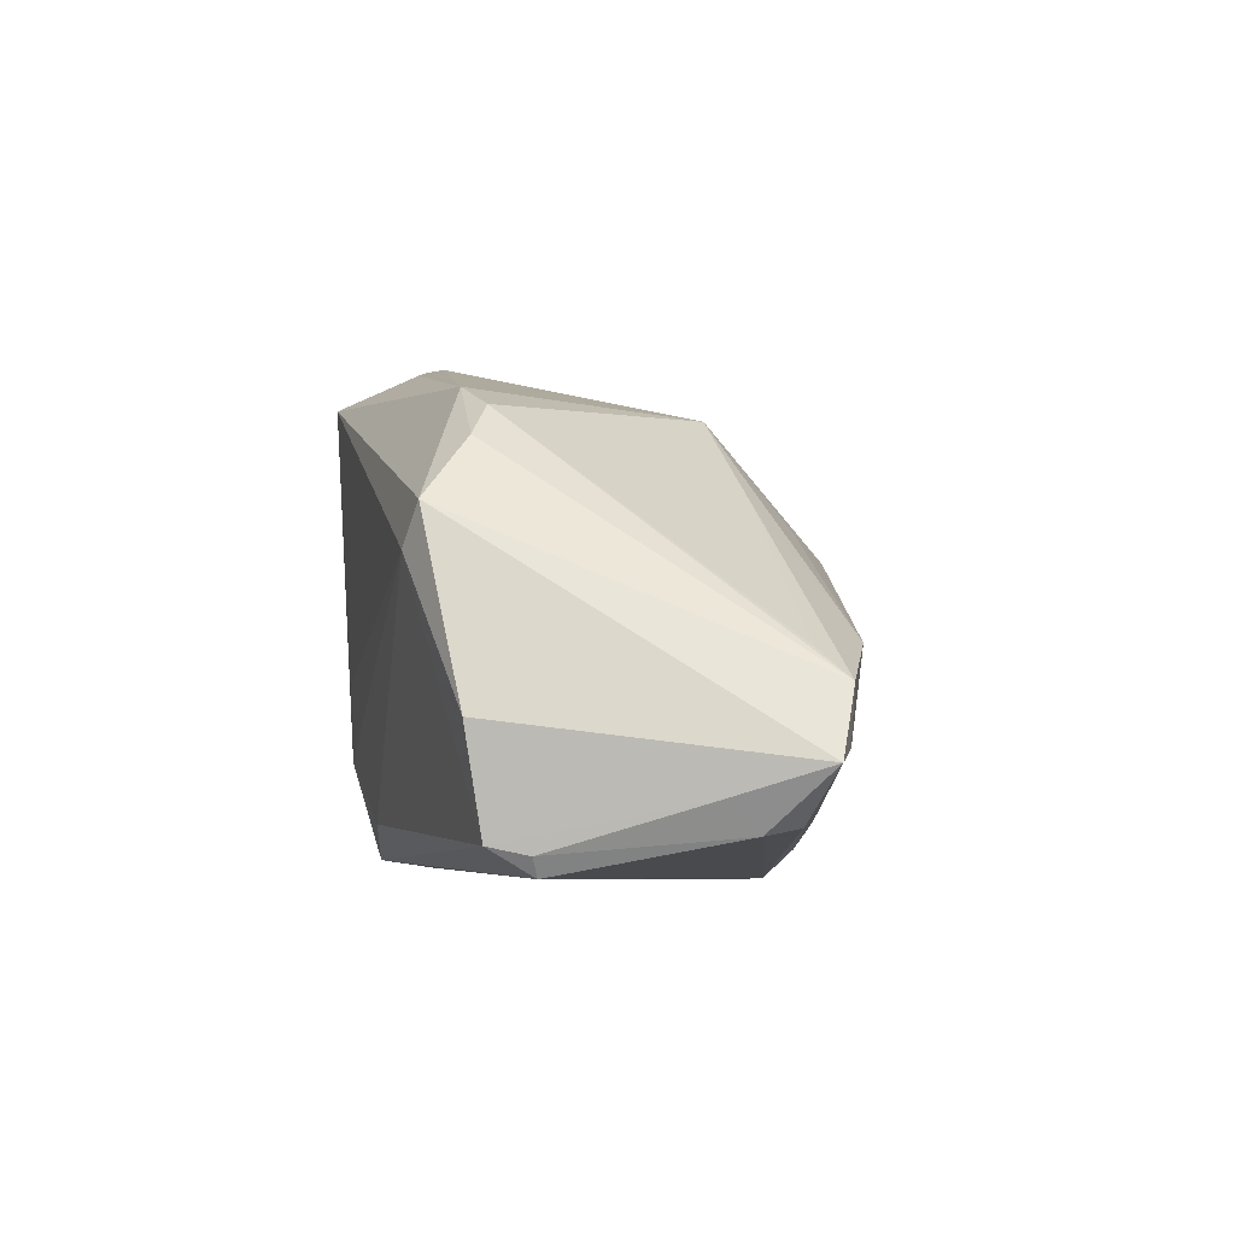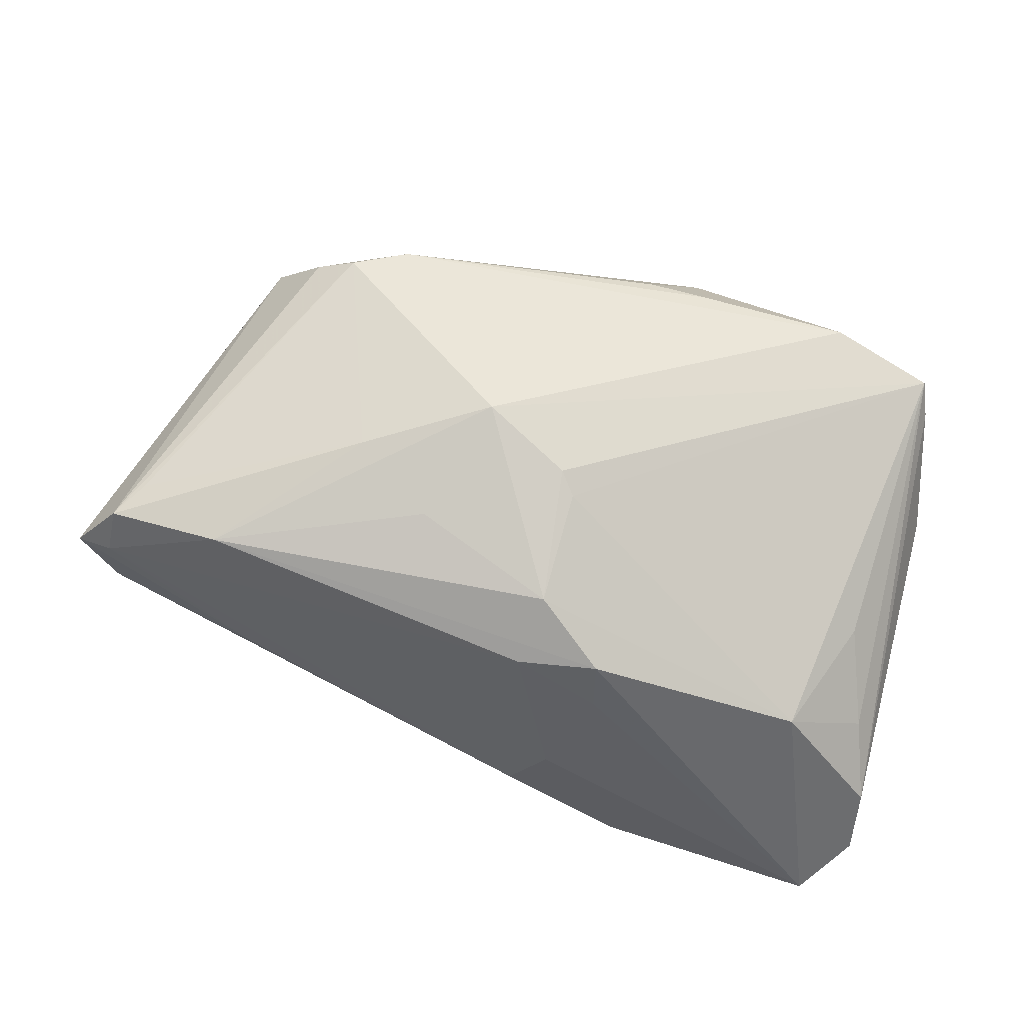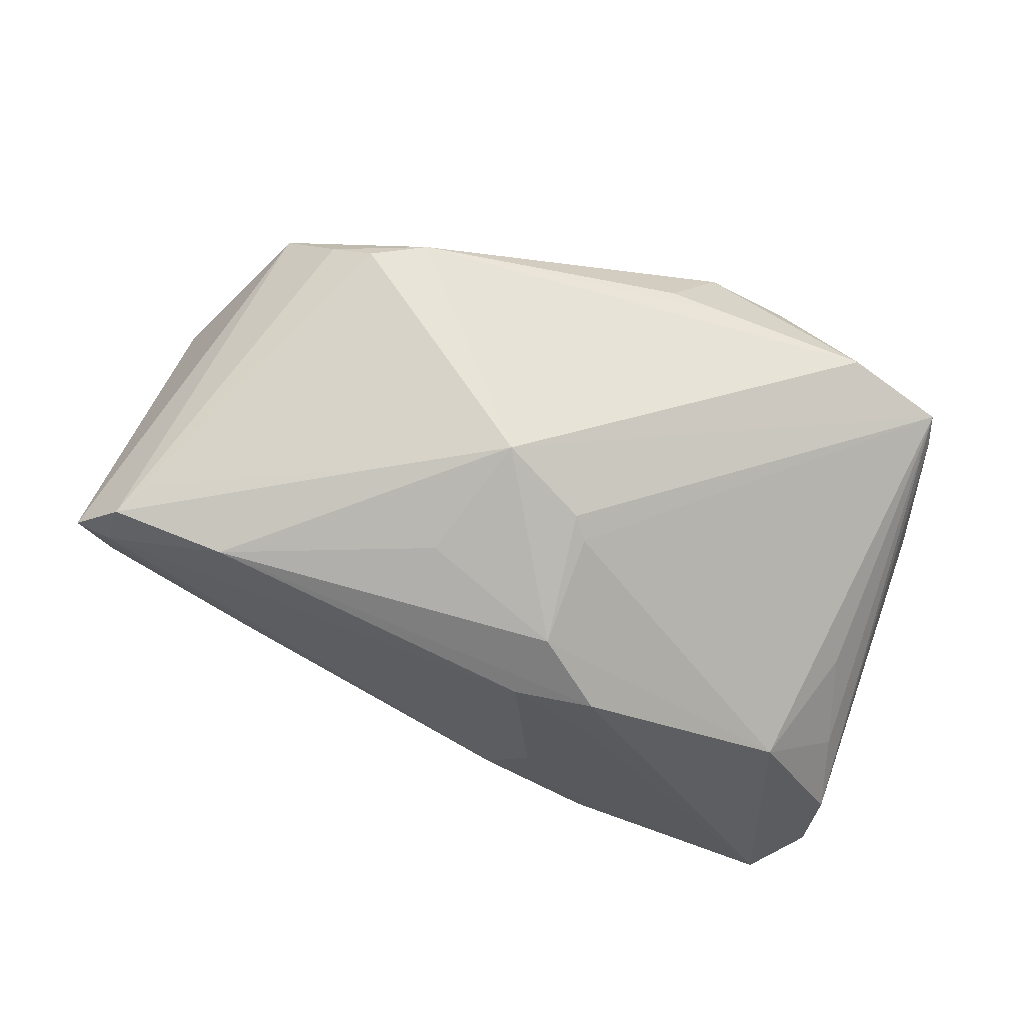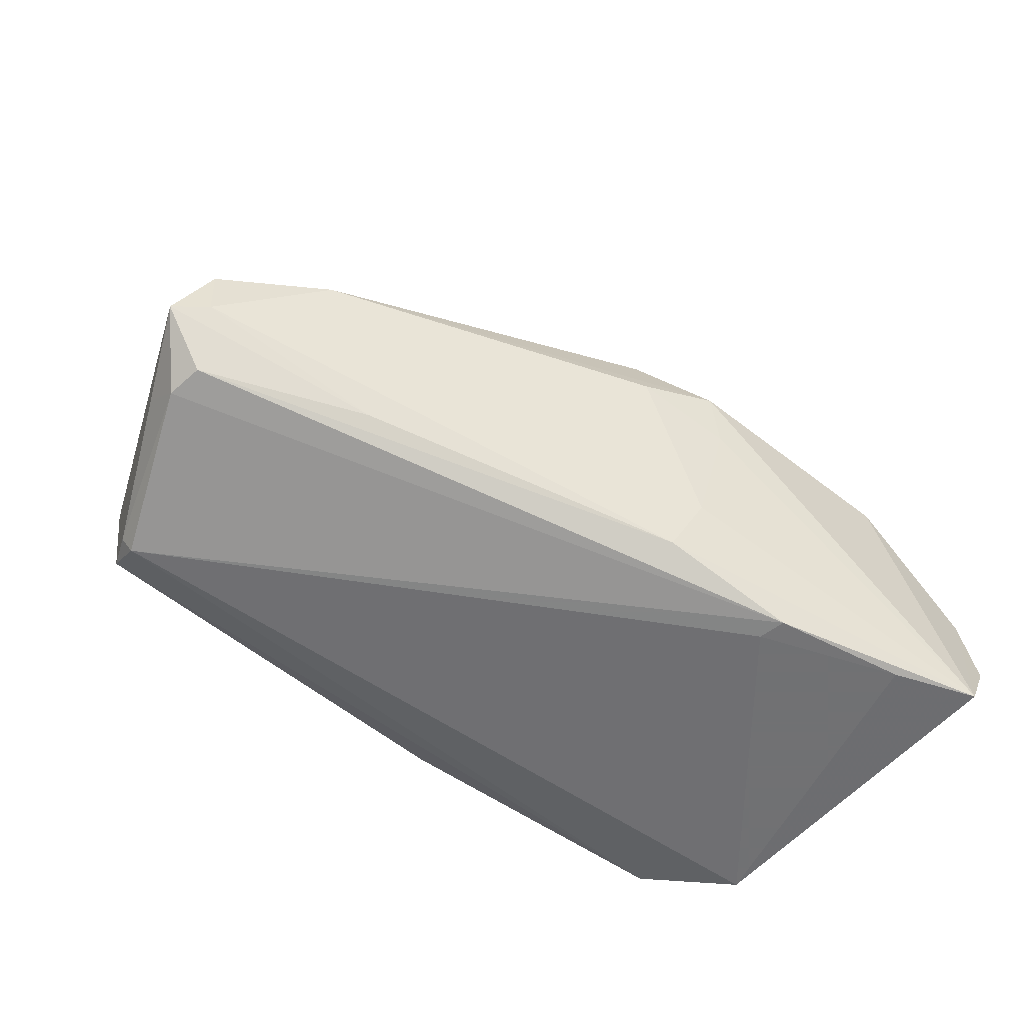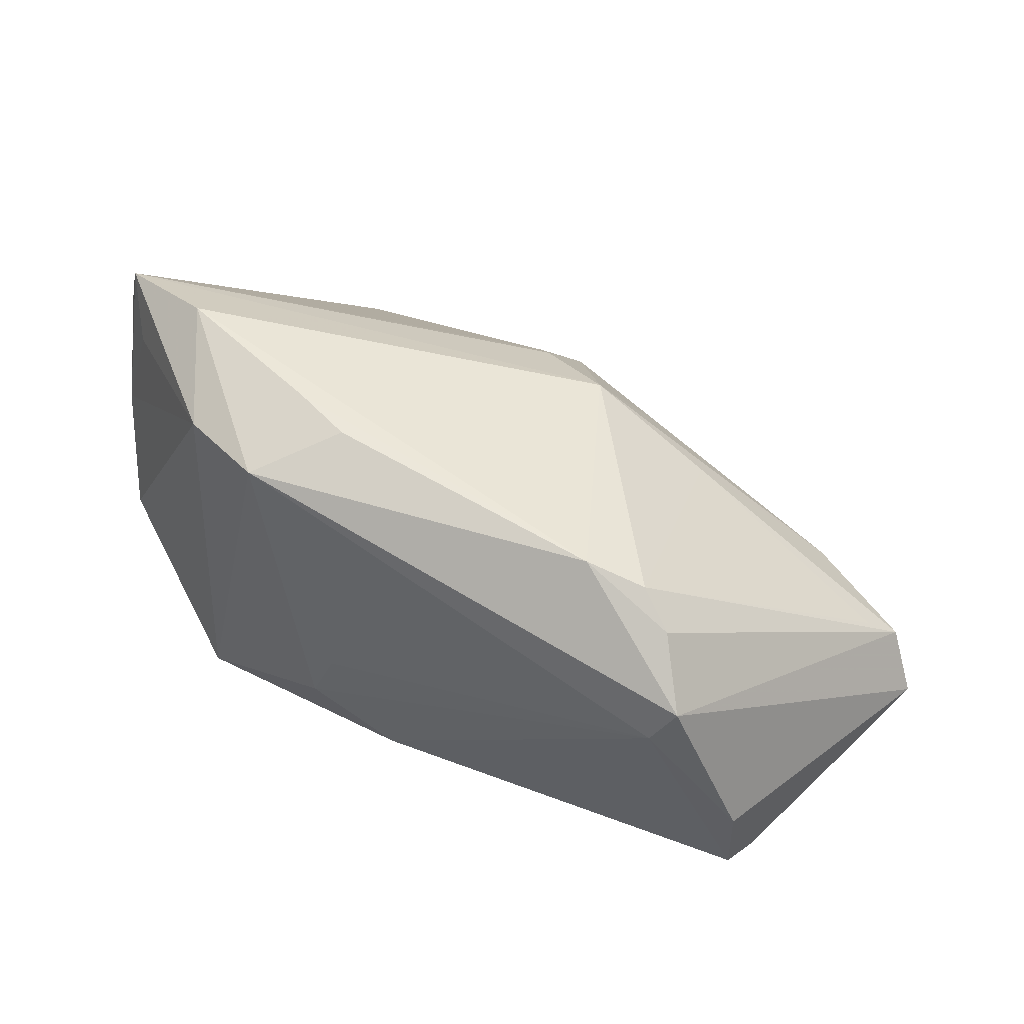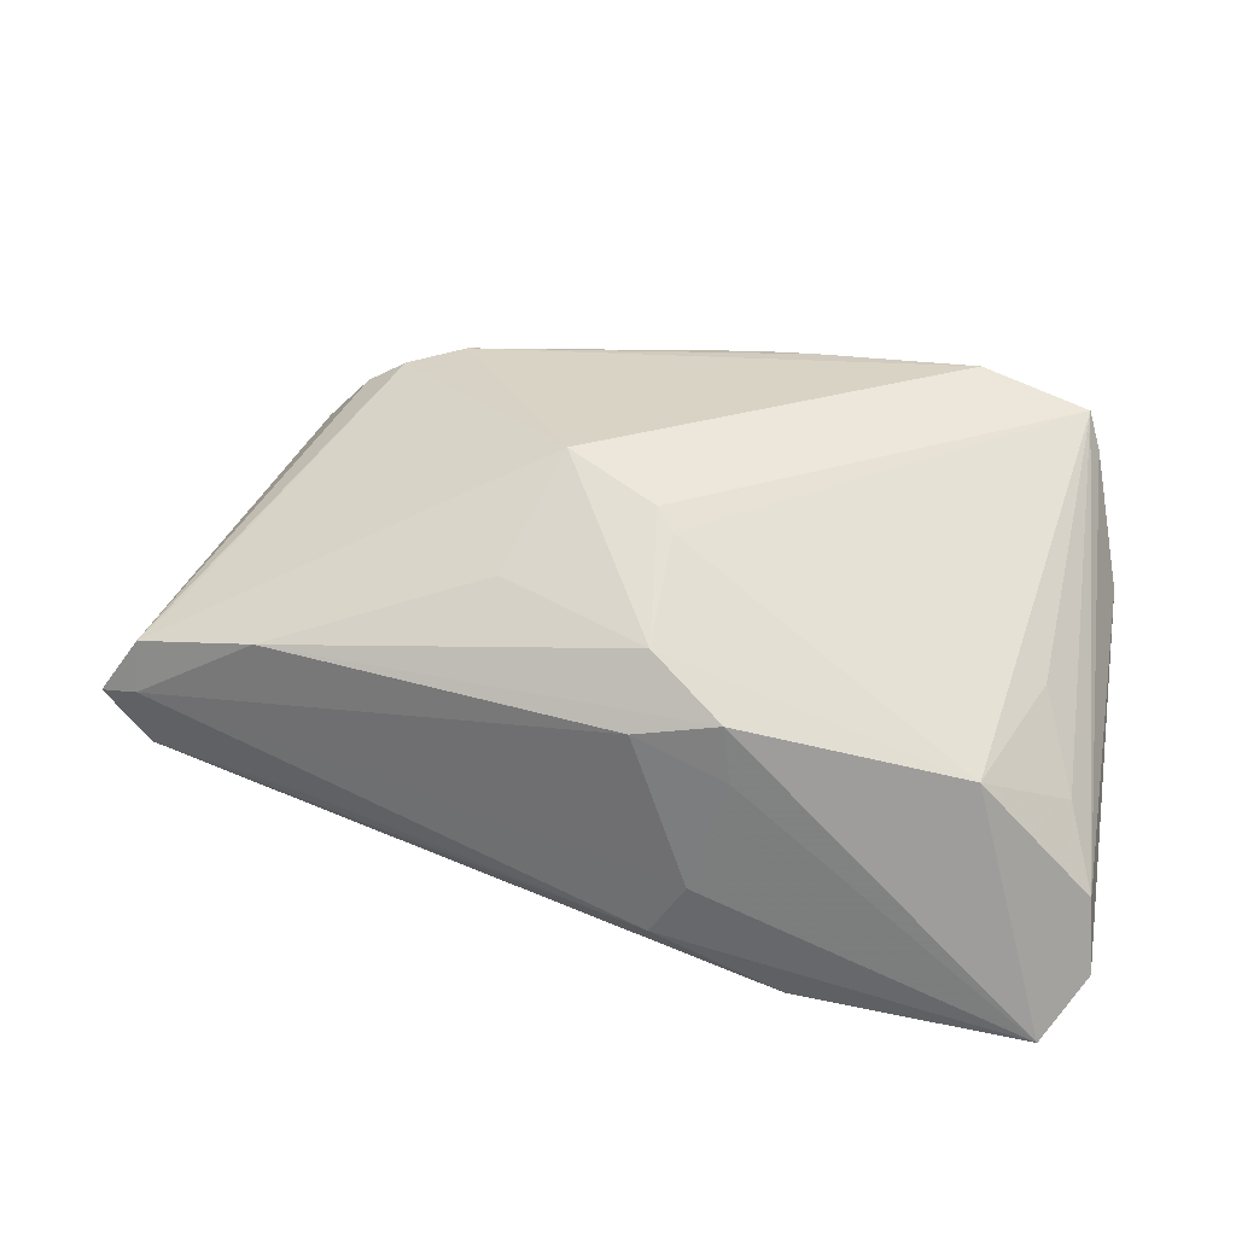
<metadata>
{"format":"obj","ext":"obj","renderer":"f3d","projection":"perspective","resolution":1024,"background":"white","views":[{"elev":-0.9,"azim":77.0,"up":"+Y"},{"elev":-52.1,"azim":164.1,"up":"+Z"},{"elev":-37.9,"azim":157.9,"up":"+Z"},{"elev":-55.3,"azim":144.1,"up":"+Y"},{"elev":47.6,"azim":28.3,"up":"+Y"},{"elev":-69.6,"azim":171.4,"up":"+Z"}]}
</metadata>
<code>
v -0.03329 -0.02685 0.01956
v -0.002109 0.005652 -0.02232
v -0.04211 -0.02862 0.01226
v -0.01387 -0.01504 0.02505
v 0.02556 0.01863 0.01781
v 0.02101 0.01084 -0.007699
v -0.0201 -0.02862 -0.01855
v -0.04516 0.02651 0.008921
v 0.03705 -0.01629 -0.009992
v 0.02752 -0.019 -0.01188
v -0.0173 0.02632 0.01677
v -0.04933 -0.02052 -0.02463
v 0.04 -0.02253 0.01608
v -0.04766 -0.01252 -0.02434
v -0.04983 -0.01286 -0.01551
v -0.04649 -0.01752 0.0114
v -0.001374 0.01617 -0.01182
v -0.01043 -0.007203 0.02577
v -0.04244 0.02024 0.01264
v -0.03445 -0.001738 -0.0256
v -0.03571 -0.02862 -0.02322
v 0.04029 -0.008907 0.02248
v 0.05035 -0.01259 -0.007293
v -0.006617 -0.02428 -0.02058
v -0.04116 0.004905 -0.01478
v -0.0496 -0.00208 -0.00167
v 0.04662 -0.01155 -0.009202
v 0.04414 -0.003041 -0.00676
v -0.0447 -0.004459 -0.02025
v 0.04699 -0.005967 -0.009437
v 0.02936 0.01557 0.01996
v -0.04641 0.00874 0.01211
v -0.009379 -0.01801 -0.02292
v 0.03514 -0.002724 -0.01418
v -0.04543 -0.02802 -0.02575
v 0.04107 -0.02052 0.01673
v -0.003124 0.01433 -0.01365
v -0.02776 0.02247 0.0232
v 0.03085 0.005297 0.02626
v 0.007861 0.01921 -0.006899
v -0.001332 -0.002221 -0.02466
v -0.05035 0.009546 0.003158
v 0.04671 -0.01575 0.002172
v -0.01852 0.02207 0.02626
v 0.04509 -0.01827 -0.005547
v -0.04688 -0.00881 0.01372
v 0.03978 -0.01969 0.02068
v -0.02093 -0.02857 -0.02146
v 0.04599 -0.01883 -0.001736
v -0.04672 0.02278 0.007949
v -0.003887 -0.02078 0.02386
v 0.03339 0.009569 0.02515
v 0.01933 0.02081 0.01922
v -0.01098 0.02521 0.01872
v -0.01134 -0.005429 -0.0255
v -0.009779 0.0005399 -0.02626
v 0.01271 0.007981 -0.01469
v -0.03378 0.02862 0.01238
f 3 16 12
f 3 13 1
f 3 7 13
f 1 13 47
f 47 51 1
f 52 44 39
f 39 22 52
f 51 47 39
f 39 47 22
f 4 44 1
f 1 51 4
f 51 39 4
f 35 3 12
f 53 44 52
f 12 42 14
f 14 35 12
f 20 35 14
f 12 16 15
f 15 42 12
f 46 42 16
f 46 3 1
f 16 3 46
f 23 30 52
f 52 22 23
f 18 39 44
f 44 4 18
f 18 4 39
f 56 20 2
f 56 35 20
f 2 34 56
f 7 3 21
f 3 35 21
f 52 30 31
f 31 53 52
f 40 17 8
f 2 17 40
f 58 40 8
f 53 40 58
f 8 20 25
f 2 20 37
f 37 17 2
f 37 20 8
f 8 17 37
f 16 42 26
f 26 15 16
f 42 15 26
f 42 46 32
f 22 47 43
f 43 23 22
f 27 34 30
f 30 23 27
f 45 23 49
f 23 43 49
f 30 34 6
f 34 40 6
f 57 34 2
f 2 40 57
f 57 40 34
f 44 53 54
f 20 14 29
f 29 25 20
f 29 14 8
f 8 25 29
f 50 32 8
f 42 32 50
f 8 14 50
f 50 14 42
f 8 32 19
f 38 32 46
f 1 44 38
f 38 46 1
f 38 19 32
f 8 19 38
f 38 58 8
f 44 58 38
f 36 47 13
f 36 43 47
f 13 49 36
f 36 49 43
f 41 56 34
f 34 27 41
f 5 6 40
f 53 31 5
f 5 40 53
f 5 31 30
f 53 58 11
f 11 54 53
f 11 58 44
f 44 54 11
f 35 56 55
f 56 41 55
f 9 27 23
f 9 10 27
f 9 23 45
f 45 10 9
f 27 10 24
f 24 10 45
f 30 6 28
f 28 5 30
f 6 5 28
f 33 55 41
f 33 41 27
f 27 24 33
f 35 55 33
f 33 24 35
f 48 21 35
f 35 24 48
f 7 21 48
f 48 24 45
f 45 49 48
f 13 7 48
f 48 49 13

</code>
